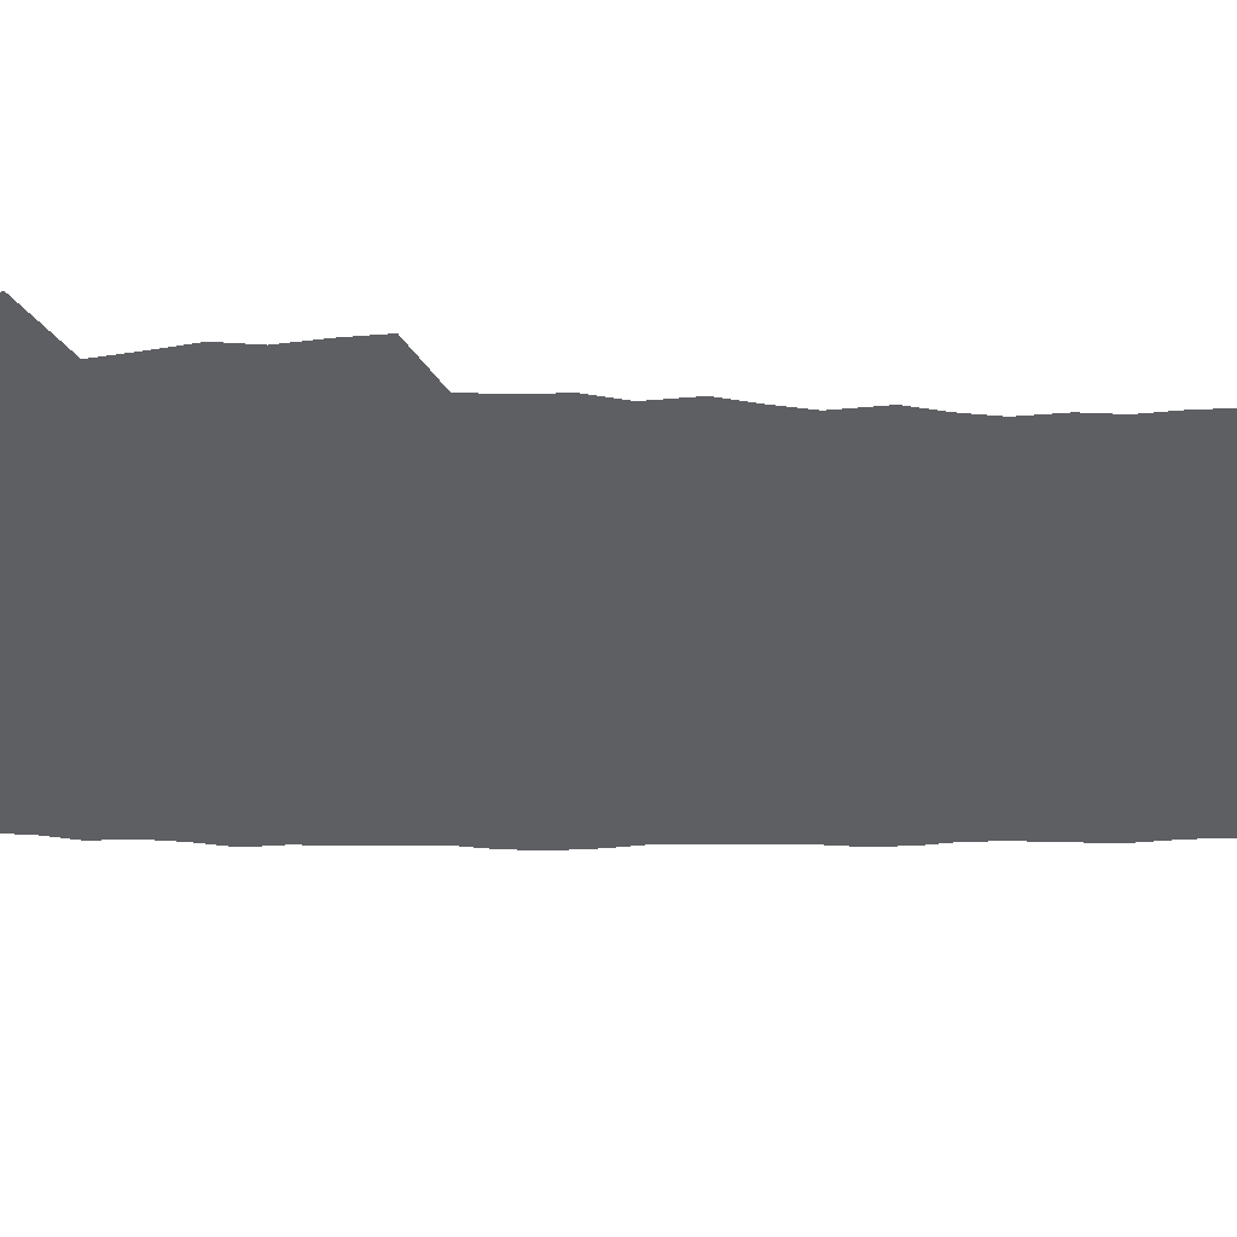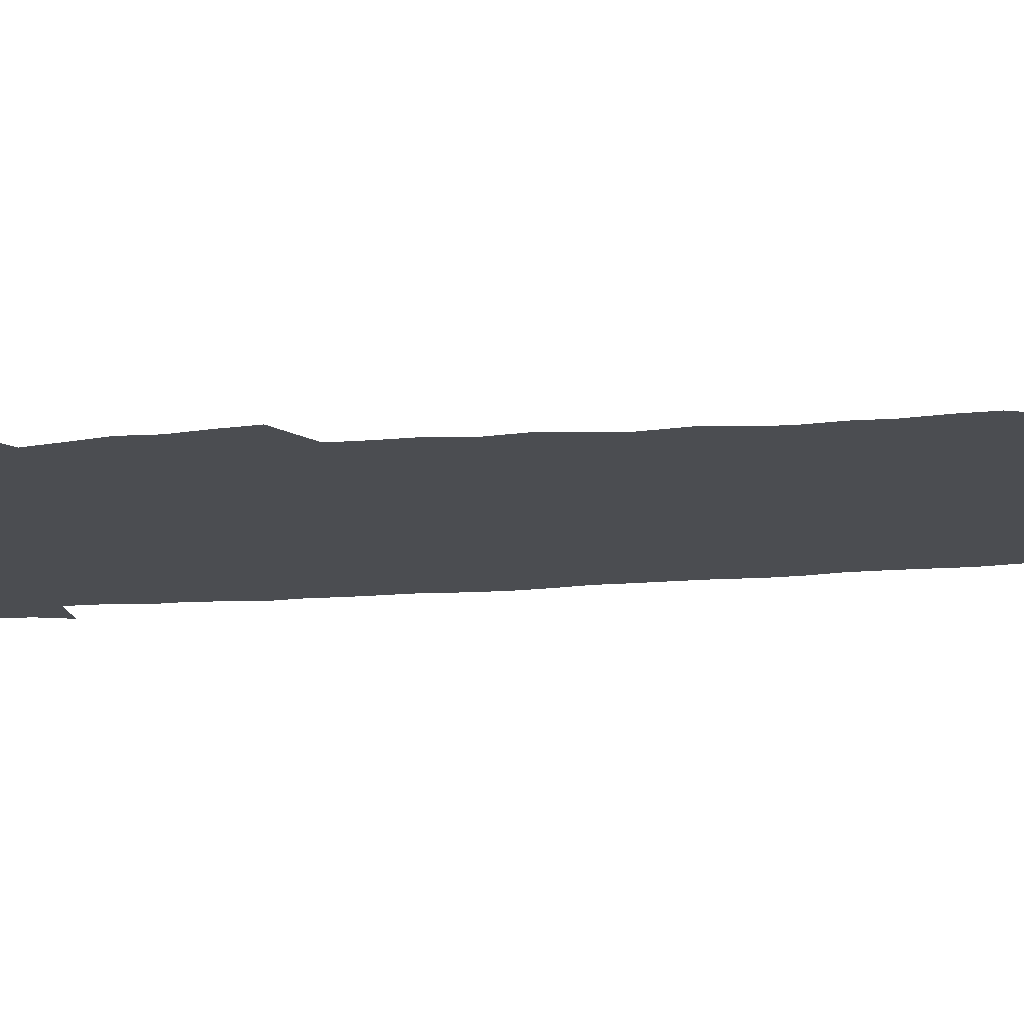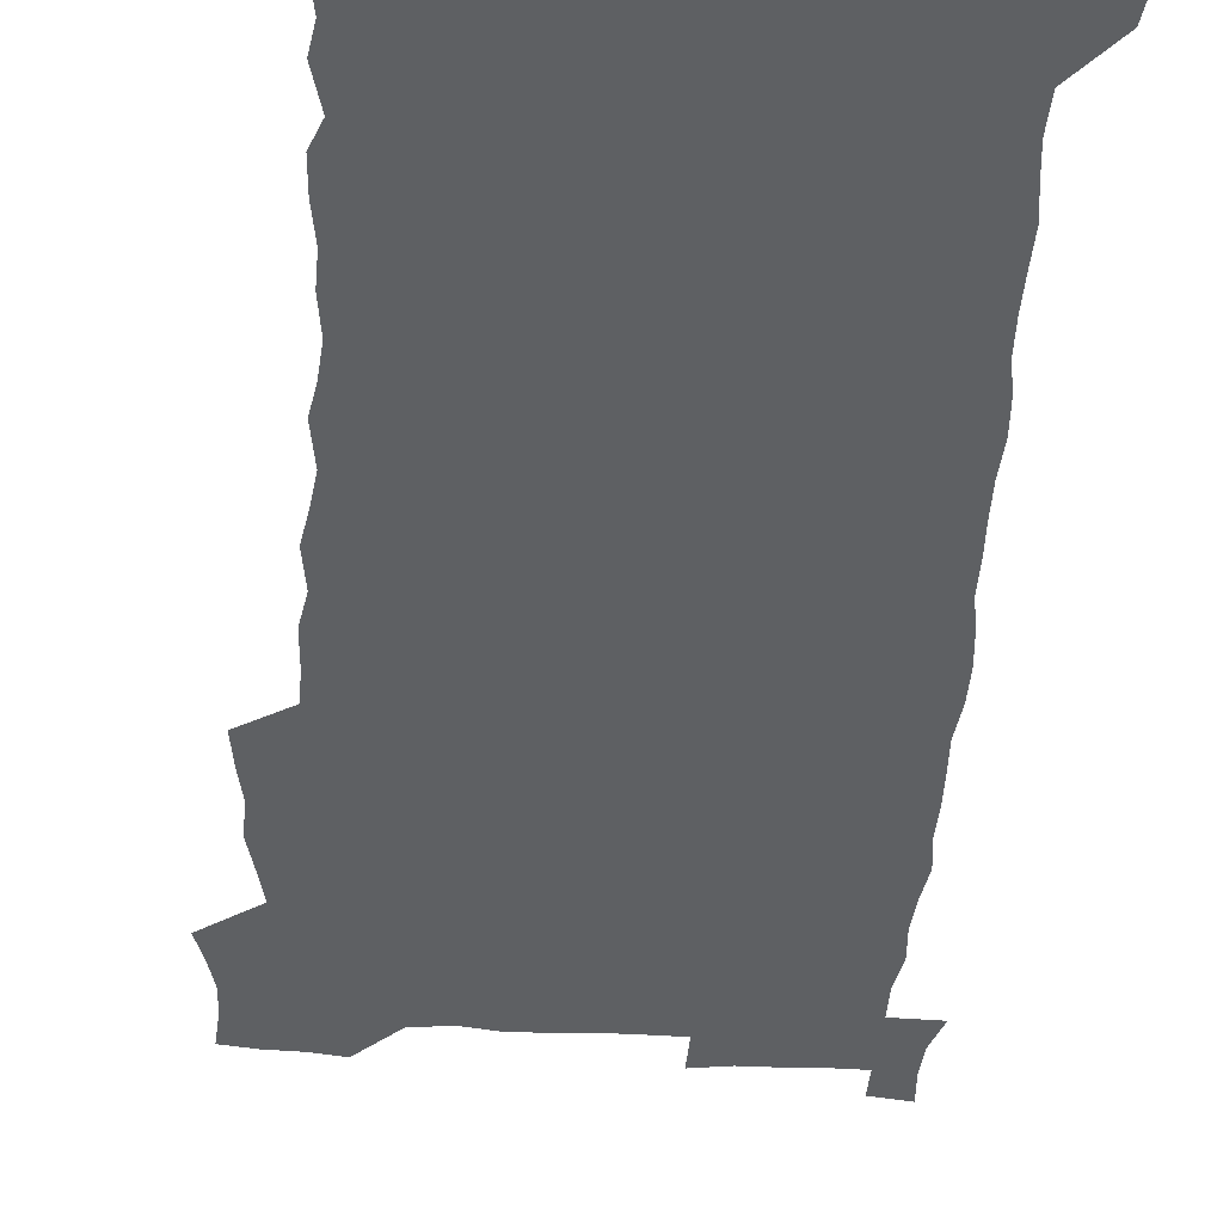
<metadata>
{"format":"obj","ext":"obj","renderer":"f3d","projection":"perspective","resolution":1024,"background":"white","views":[{"elev":-41.7,"azim":-91.3,"up":"+Z"},{"elev":-15.9,"azim":-80.8,"up":"+Z"},{"elev":-42.1,"azim":-3.8,"up":"+Z"}]}
</metadata>
<code>
v 457.5 526.5 0
v 461.8 540.7 0
v 465.1 555.2 0
v 465.2 569.8 0
v 464 585 0
v 469.8 428.7 0
v 471.8 445.1 0
v 474.6 461.6 0
v 473.8 477 0
v 477.4 493.2 0
v 480.8 509.4 0
v 481 524.1 0
v 478 539.6 0
v 483.2 553.6 0
v 481 569.1 0
v 478.2 586.9 0
v 491.4 151.4 0
v 493.7 166.9 0
v 491.6 179.3 0
v 496 197 0
v 491.6 208.4 0
v 492.3 223.4 0
v 494.5 239.8 0
v 494.1 254.4 0
v 496.1 271.2 0
v 494.8 286 0
v 492.3 300.2 0
v 494.9 319.5 0
v 492.9 334.5 0
v 490.3 349.4 0
v 492.6 367.7 0
v 490 383 0
v 490.7 399.6 0
v 490.6 415.5 0
v 493.6 432.7 0
v 493.1 447.9 0
v 495.2 463.6 0
v 495.4 478.7 0
v 495.3 493.7 0
v 497.7 509.2 0
v 497.5 524.1 0
v 498.3 538.7 0
v 497.2 554.3 0
v 495.3 570.2 0
v 492.9 587.4 0
v 503.3 138.3 0
v 509.8 158.2 0
v 513.8 175.7 0
v 512 188.4 0
v 513.6 204.3 0
v 514 219.3 0
v 516.4 236.1 0
v 517 251.3 0
v 516.5 265.7 0
v 514.8 279.5 0
v 514.1 294.4 0
v 511 308 0
v 511.6 324.4 0
v 511.8 340.7 0
v 511.1 356.2 0
v 511.3 372.3 0
v 512.5 388.7 0
v 512.7 403.9 0
v 509.3 418.4 0
v 510.7 434.3 0
v 512.2 450 0
v 512.2 464.6 0
v 510.5 479.3 0
v 512.8 494.4 0
v 513.4 509.2 0
v 514.1 523.7 0
v 513.5 538.7 0
v 512 554.3 0
v 510.2 570.2 0
v 507 589.5 0
v 520.4 143.2 0
v 524.6 160.8 0
v 529 180.1 0
v 528.2 193.4 0
v 530.2 210 0
v 531.6 226 0
v 532 240.9 0
v 532.3 255.9 0
v 532 270.5 0
v 531.2 284.9 0
v 530.3 299.5 0
v 529.9 314.8 0
v 529.8 330.1 0
v 529.3 345.2 0
v 528.4 360.1 0
v 528.3 375.5 0
v 528.4 390.9 0
v 528.1 406 0
v 527.4 420.9 0
v 527.6 436 0
v 527 450.6 0
v 527.4 465.4 0
v 530.2 480.7 0
v 529.2 494.9 0
v 529.2 509.3 0
v 529.1 523.7 0
v 529.2 538 0
v 527.7 553.5 0
v 524.4 571.9 0
v 535.5 144.6 0
v 539.9 163.7 0
v 542.6 181.6 0
v 545.8 200.3 0
v 546.3 215.2 0
v 546.9 230.2 0
v 546.9 244.8 0
v 546.6 259 0
v 546.1 273.3 0
v 545.9 288.2 0
v 545.3 302.8 0
v 545.5 318.3 0
v 544.5 332.4 0
v 544.1 347.4 0
v 543.7 362.2 0
v 544.2 378.1 0
v 543.3 392.3 0
v 544.7 408.5 0
v 543.9 422.7 0
v 544.2 437.5 0
v 544.6 452.2 0
v 544.6 466.6 0
v 544.4 480.9 0
v 544.3 495.1 0
v 544.3 509.3 0
v 543.8 523.6 0
v 544.9 537.3 0
v 542.4 553.9 0
v 540.8 569.8 0
v 549.8 143.1 0
v 553.6 162.4 0
v 557.4 184.2 0
v 559.7 203 0
v 560.1 217.4 0
v 561 233 0
v 560.6 246.7 0
v 560.6 261.5 0
v 560.3 275.9 0
v 559.7 290 0
v 559.8 305.5 0
v 559 319.4 0
v 559 334.5 0
v 558.7 349.2 0
v 557.8 362.9 0
v 558.6 379.1 0
v 558.4 393.8 0
v 559 409.2 0
v 558.8 423.6 0
v 558.5 437.8 0
v 559.1 452.6 0
v 559 466.9 0
v 559 481.2 0
v 558.9 495.4 0
v 558.9 509.5 0
v 558.6 523.6 0
v 558.9 537.3 0
v 557.6 552.8 0
v 555 572.1 0
v 564.4 140.7 0
v 569.5 166.6 0
v 571.1 183.8 0
v 572.7 202.4 0
v 574.2 220.9 0
v 574.4 234.7 0
v 574.1 248.1 0
v 574.1 262.5 0
v 574 277.5 0
v 573.8 292 0
v 573.6 306.7 0
v 573.6 321.8 0
v 573.2 336.1 0
v 572.2 349.8 0
v 573.4 366.2 0
v 573.6 381.1 0
v 573.4 395.2 0
v 573.4 409.8 0
v 573.3 424.1 0
v 573.3 438.5 0
v 573.7 453.2 0
v 573.2 467.3 0
v 573.3 481.4 0
v 573.6 495.6 0
v 573.4 509.6 0
v 573.2 523.8 0
v 572.8 538.1 0
v 571.9 553.6 0
v 570.1 571.8 0
v 580.7 142.5 0
v 584 167.6 0
v 585.3 185.6 0
v 586.3 203.2 0
v 587 219.1 0
v 587.3 235.1 0
v 587.4 248.9 0
v 587.4 262.7 0
v 587.6 279.1 0
v 587.2 292.4 0
v 587.3 307.8 0
v 587.2 322.1 0
v 587.3 337.6 0
v 587 351.7 0
v 587.2 366.6 0
v 587.2 380.7 0
v 587.5 395.7 0
v 587.4 410 0
v 587.4 424.4 0
v 587.4 438.5 0
v 587.5 453.3 0
v 587.7 467.5 0
v 587.6 481.6 0
v 587.6 495.7 0
v 587.7 509.8 0
v 587.5 523.9 0
v 587.2 538.2 0
v 586.6 553.7 0
v 585.5 570.7 0
v 596.6 142.1 0
v 598.2 166.1 0
v 599.3 187.2 0
v 599.7 203 0
v 600 218.5 0
v 599.9 235.6 0
v 600.7 247.8 0
v 600.8 262.4 0
v 600.7 278.8 0
v 600.7 292.9 0
v 600.8 307.2 0
v 600.8 321.8 0
v 600.8 338.6 0
v 600.9 351.9 0
v 601.2 367.4 0
v 601.2 381.6 0
v 601.4 395.5 0
v 601.4 410.1 0
v 601.5 424.3 0
v 601.5 438.5 0
v 601.6 453.5 0
v 601.8 467.6 0
v 601.8 481.7 0
v 601.8 495.9 0
v 601.8 510 0
v 601.8 524 0
v 601.6 537.8 0
v 601 554.8 0
v 600.6 570.8 0
v 612.5 141.9 0
v 612.7 163.6 0
v 613.1 185.7 0
v 613.2 203.4 0
v 613.4 217.7 0
v 613.5 233.3 0
v 613.8 249 0
v 614 262.1 0
v 613.9 278.9 0
v 614.1 292.9 0
v 614.4 306.8 0
v 614.5 322.1 0
v 614.5 337.2 0
v 614.6 352.7 0
v 615 366.7 0
v 615.4 380.6 0
v 615.3 395.7 0
v 615.6 409.8 0
v 615.7 424.1 0
v 615.6 439 0
v 615.8 453.2 0
v 615.9 467.5 0
v 616 481.7 0
v 616.4 496 0
v 616.1 510.4 0
v 616.1 524.5 0
v 615.8 538.7 0
v 615.9 553.9 0
v 615.5 571.1 0
v 615.2 588.5 0
v 628.1 143.4 0
v 627.2 167.9 0
v 627.3 183.1 0
v 626.3 203.1 0
v 626.8 217.1 0
v 627.3 231.3 0
v 627.2 247.3 0
v 627.2 262.7 0
v 627.5 277.2 0
v 628 291 0
v 628.1 306 0
v 628.3 321.2 0
v 628.2 336.8 0
v 628.3 351.9 0
v 628.7 366.1 0
v 629.4 380.2 0
v 629.6 394.8 0
v 629.6 409.4 0
v 630.1 423.7 0
v 630.9 437.8 0
v 630.1 453.1 0
v 629.9 467.4 0
v 630.4 481.6 0
v 630.6 496.1 0
v 630.7 510.5 0
v 630.6 524.8 0
v 630.5 539.3 0
v 630.5 554 0
v 630.8 569.4 0
v 630.8 586 0
v 643.5 144.2 0
v 641.4 166.5 0
v 641.2 182.4 0
v 640.9 199 0
v 641 214.2 0
v 641.1 229.4 0
v 640.8 245.4 0
v 642.5 258.7 0
v 641.6 275.3 0
v 641.1 291.5 0
v 641.6 305.4 0
v 642.6 319.4 0
v 642.7 334.6 0
v 644.4 348.5 0
v 643.3 364.5 0
v 644.4 378.6 0
v 645.5 392.8 0
v 644.7 408.2 0
v 644.7 423 0
v 645.1 437.6 0
v 644.5 452.6 0
v 646.1 466.8 0
v 645.1 481.6 0
v 645.6 496 0
v 645.7 510.5 0
v 645.6 525.1 0
v 645.4 539.6 0
v 645.4 554.5 0
v 645.5 569.3 0
v 645.7 585.9 0
v 658.6 143.3 0
v 655 166.3 0
v 655.6 180.2 0
v 655.9 195 0
v 655.3 211.3 0
v 655.1 226.9 0
v 655.8 241.5 0
v 656.5 256.2 0
v 656.4 271.9 0
v 657.3 286.5 0
v 658 301.2 0
v 657 317.2 0
v 659.1 331 0
v 660 345.6 0
v 658.2 362.3 0
v 659.9 376.4 0
v 660.9 391.2 0
v 660 406.8 0
v 660.2 421.7 0
v 661.2 436.3 0
v 660.9 451.3 0
v 662.3 465.9 0
v 661.2 481.1 0
v 661.1 495.8 0
v 661.2 510.5 0
v 662.2 525.4 0
v 661.1 540.3 0
v 660.8 555.2 0
v 660.2 569.7 0
v 660.6 585.2 0
v 674.3 140.8 0
v 671.2 160.9 0
v 670.7 176.4 0
v 670.2 192.1 0
v 671.6 205.9 0
v 673.4 219.7 0
v 673.1 235.2 0
v 673 250.8 0
v 673.5 265.9 0
v 675.8 279.9 0
v 676.8 294.8 0
v 675.9 311.1 0
v 676.1 326.6 0
v 676.8 341.8 0
v 676.9 357.6 0
v 679.2 372.2 0
v 680.5 387.1 0
v 680.4 402.8 0
v 678.7 419.1 0
v 679.4 434.2 0
v 679.9 449.4 0
v 679.5 464.8 0
v 681.2 479.8 0
v 678.9 495.4 0
v 677.9 510.4 0
v 679 525.4 0
v 676.3 541.3 0
v 676.4 556.3 0
v 675.5 570.6 0
v 675.4 585.4 0
v 675.3 600 0
v 689.2 139.4 0
v 687.1 156.9 0
v 696.4 556.9 0
v 691.5 572.2 0
v 690.6 586.5 0
v 691.7 602.4 0
f 11 12 1
f 1 12 2
f 12 13 2
f 2 13 3
f 13 14 3
f 3 14 4
f 14 15 4
f 4 15 5
f 15 16 5
f 34 35 6
f 6 35 7
f 35 36 7
f 7 36 8
f 36 37 8
f 8 37 9
f 37 38 9
f 9 38 10
f 38 39 10
f 10 39 11
f 39 40 11
f 11 40 12
f 40 41 12
f 12 41 13
f 41 42 13
f 13 42 14
f 42 43 14
f 14 43 15
f 43 44 15
f 15 44 16
f 44 45 16
f 46 47 17
f 17 47 18
f 47 48 18
f 18 48 19
f 48 49 19
f 19 49 20
f 49 50 20
f 20 50 21
f 50 51 21
f 21 51 22
f 51 52 22
f 22 52 23
f 52 53 23
f 23 53 24
f 53 54 24
f 24 54 25
f 54 55 25
f 25 55 26
f 55 56 26
f 26 56 27
f 56 57 27
f 27 57 28
f 57 58 28
f 28 58 29
f 58 59 29
f 29 59 30
f 59 60 30
f 30 60 31
f 60 61 31
f 31 61 32
f 61 62 32
f 32 62 33
f 62 63 33
f 33 63 34
f 63 64 34
f 34 64 35
f 64 65 35
f 35 65 36
f 65 66 36
f 36 66 37
f 66 67 37
f 37 67 38
f 67 68 38
f 38 68 39
f 68 69 39
f 39 69 40
f 69 70 40
f 40 70 41
f 70 71 41
f 41 71 42
f 71 72 42
f 42 72 43
f 72 73 43
f 43 73 44
f 73 74 44
f 44 74 45
f 74 75 45
f 46 76 47
f 76 77 47
f 47 77 48
f 77 78 48
f 48 78 49
f 78 79 49
f 49 79 50
f 79 80 50
f 50 80 51
f 80 81 51
f 51 81 52
f 81 82 52
f 52 82 53
f 82 83 53
f 53 83 54
f 83 84 54
f 54 84 55
f 84 85 55
f 55 85 56
f 85 86 56
f 56 86 57
f 86 87 57
f 57 87 58
f 87 88 58
f 58 88 59
f 88 89 59
f 59 89 60
f 89 90 60
f 60 90 61
f 90 91 61
f 61 91 62
f 91 92 62
f 62 92 63
f 92 93 63
f 63 93 64
f 93 94 64
f 64 94 65
f 94 95 65
f 65 95 66
f 95 96 66
f 66 96 67
f 96 97 67
f 67 97 68
f 97 98 68
f 68 98 69
f 98 99 69
f 69 99 70
f 99 100 70
f 70 100 71
f 100 101 71
f 71 101 72
f 101 102 72
f 72 102 73
f 102 103 73
f 73 103 74
f 103 104 74
f 74 104 75
f 76 105 77
f 105 106 77
f 77 106 78
f 106 107 78
f 78 107 79
f 107 108 79
f 79 108 80
f 108 109 80
f 80 109 81
f 109 110 81
f 81 110 82
f 110 111 82
f 82 111 83
f 111 112 83
f 83 112 84
f 112 113 84
f 84 113 85
f 113 114 85
f 85 114 86
f 114 115 86
f 86 115 87
f 115 116 87
f 87 116 88
f 116 117 88
f 88 117 89
f 117 118 89
f 89 118 90
f 118 119 90
f 90 119 91
f 119 120 91
f 91 120 92
f 120 121 92
f 92 121 93
f 121 122 93
f 93 122 94
f 122 123 94
f 94 123 95
f 123 124 95
f 95 124 96
f 124 125 96
f 96 125 97
f 125 126 97
f 97 126 98
f 126 127 98
f 98 127 99
f 127 128 99
f 99 128 100
f 128 129 100
f 100 129 101
f 129 130 101
f 101 130 102
f 130 131 102
f 102 131 103
f 131 132 103
f 103 132 104
f 132 133 104
f 105 134 106
f 134 135 106
f 106 135 107
f 135 136 107
f 107 136 108
f 136 137 108
f 108 137 109
f 137 138 109
f 109 138 110
f 138 139 110
f 110 139 111
f 139 140 111
f 111 140 112
f 140 141 112
f 112 141 113
f 141 142 113
f 113 142 114
f 142 143 114
f 114 143 115
f 143 144 115
f 115 144 116
f 144 145 116
f 116 145 117
f 145 146 117
f 117 146 118
f 146 147 118
f 118 147 119
f 147 148 119
f 119 148 120
f 148 149 120
f 120 149 121
f 149 150 121
f 121 150 122
f 150 151 122
f 122 151 123
f 151 152 123
f 123 152 124
f 152 153 124
f 124 153 125
f 153 154 125
f 125 154 126
f 154 155 126
f 126 155 127
f 155 156 127
f 127 156 128
f 156 157 128
f 128 157 129
f 157 158 129
f 129 158 130
f 158 159 130
f 130 159 131
f 159 160 131
f 131 160 132
f 160 161 132
f 132 161 133
f 161 162 133
f 134 163 135
f 163 164 135
f 135 164 136
f 164 165 136
f 136 165 137
f 165 166 137
f 137 166 138
f 166 167 138
f 138 167 139
f 167 168 139
f 139 168 140
f 168 169 140
f 140 169 141
f 169 170 141
f 141 170 142
f 170 171 142
f 142 171 143
f 171 172 143
f 143 172 144
f 172 173 144
f 144 173 145
f 173 174 145
f 145 174 146
f 174 175 146
f 146 175 147
f 175 176 147
f 147 176 148
f 176 177 148
f 148 177 149
f 177 178 149
f 149 178 150
f 178 179 150
f 150 179 151
f 179 180 151
f 151 180 152
f 180 181 152
f 152 181 153
f 181 182 153
f 153 182 154
f 182 183 154
f 154 183 155
f 183 184 155
f 155 184 156
f 184 185 156
f 156 185 157
f 185 186 157
f 157 186 158
f 186 187 158
f 158 187 159
f 187 188 159
f 159 188 160
f 188 189 160
f 160 189 161
f 189 190 161
f 161 190 162
f 190 191 162
f 163 192 164
f 192 193 164
f 164 193 165
f 193 194 165
f 165 194 166
f 194 195 166
f 166 195 167
f 195 196 167
f 167 196 168
f 196 197 168
f 168 197 169
f 197 198 169
f 169 198 170
f 198 199 170
f 170 199 171
f 199 200 171
f 171 200 172
f 200 201 172
f 172 201 173
f 201 202 173
f 173 202 174
f 202 203 174
f 174 203 175
f 203 204 175
f 175 204 176
f 204 205 176
f 176 205 177
f 205 206 177
f 177 206 178
f 206 207 178
f 178 207 179
f 207 208 179
f 179 208 180
f 208 209 180
f 180 209 181
f 209 210 181
f 181 210 182
f 210 211 182
f 182 211 183
f 211 212 183
f 183 212 184
f 212 213 184
f 184 213 185
f 213 214 185
f 185 214 186
f 214 215 186
f 186 215 187
f 215 216 187
f 187 216 188
f 216 217 188
f 188 217 189
f 217 218 189
f 189 218 190
f 218 219 190
f 190 219 191
f 219 220 191
f 192 221 193
f 221 222 193
f 193 222 194
f 222 223 194
f 194 223 195
f 223 224 195
f 195 224 196
f 224 225 196
f 196 225 197
f 225 226 197
f 197 226 198
f 226 227 198
f 198 227 199
f 227 228 199
f 199 228 200
f 228 229 200
f 200 229 201
f 229 230 201
f 201 230 202
f 230 231 202
f 202 231 203
f 231 232 203
f 203 232 204
f 232 233 204
f 204 233 205
f 233 234 205
f 205 234 206
f 234 235 206
f 206 235 207
f 235 236 207
f 207 236 208
f 236 237 208
f 208 237 209
f 237 238 209
f 209 238 210
f 238 239 210
f 210 239 211
f 239 240 211
f 211 240 212
f 240 241 212
f 212 241 213
f 241 242 213
f 213 242 214
f 242 243 214
f 214 243 215
f 243 244 215
f 215 244 216
f 244 245 216
f 216 245 217
f 245 246 217
f 217 246 218
f 246 247 218
f 218 247 219
f 247 248 219
f 219 248 220
f 248 249 220
f 221 250 222
f 250 251 222
f 222 251 223
f 251 252 223
f 223 252 224
f 252 253 224
f 224 253 225
f 253 254 225
f 225 254 226
f 254 255 226
f 226 255 227
f 255 256 227
f 227 256 228
f 256 257 228
f 228 257 229
f 257 258 229
f 229 258 230
f 258 259 230
f 230 259 231
f 259 260 231
f 231 260 232
f 260 261 232
f 232 261 233
f 261 262 233
f 233 262 234
f 262 263 234
f 234 263 235
f 263 264 235
f 235 264 236
f 264 265 236
f 236 265 237
f 265 266 237
f 237 266 238
f 266 267 238
f 238 267 239
f 267 268 239
f 239 268 240
f 268 269 240
f 240 269 241
f 269 270 241
f 241 270 242
f 270 271 242
f 242 271 243
f 271 272 243
f 243 272 244
f 272 273 244
f 244 273 245
f 273 274 245
f 245 274 246
f 274 275 246
f 246 275 247
f 275 276 247
f 247 276 248
f 276 277 248
f 248 277 249
f 277 278 249
f 250 280 251
f 280 281 251
f 251 281 252
f 281 282 252
f 252 282 253
f 282 283 253
f 253 283 254
f 283 284 254
f 254 284 255
f 284 285 255
f 255 285 256
f 285 286 256
f 256 286 257
f 286 287 257
f 257 287 258
f 287 288 258
f 258 288 259
f 288 289 259
f 259 289 260
f 289 290 260
f 260 290 261
f 290 291 261
f 261 291 262
f 291 292 262
f 262 292 263
f 292 293 263
f 263 293 264
f 293 294 264
f 264 294 265
f 294 295 265
f 265 295 266
f 295 296 266
f 266 296 267
f 296 297 267
f 267 297 268
f 297 298 268
f 268 298 269
f 298 299 269
f 269 299 270
f 299 300 270
f 270 300 271
f 300 301 271
f 271 301 272
f 301 302 272
f 272 302 273
f 302 303 273
f 273 303 274
f 303 304 274
f 274 304 275
f 304 305 275
f 275 305 276
f 305 306 276
f 276 306 277
f 306 307 277
f 277 307 278
f 307 308 278
f 278 308 279
f 308 309 279
f 280 310 281
f 310 311 281
f 281 311 282
f 311 312 282
f 282 312 283
f 312 313 283
f 283 313 284
f 313 314 284
f 284 314 285
f 314 315 285
f 285 315 286
f 315 316 286
f 286 316 287
f 316 317 287
f 287 317 288
f 317 318 288
f 288 318 289
f 318 319 289
f 289 319 290
f 319 320 290
f 290 320 291
f 320 321 291
f 291 321 292
f 321 322 292
f 292 322 293
f 322 323 293
f 293 323 294
f 323 324 294
f 294 324 295
f 324 325 295
f 295 325 296
f 325 326 296
f 296 326 297
f 326 327 297
f 297 327 298
f 327 328 298
f 298 328 299
f 328 329 299
f 299 329 300
f 329 330 300
f 300 330 301
f 330 331 301
f 301 331 302
f 331 332 302
f 302 332 303
f 332 333 303
f 303 333 304
f 333 334 304
f 304 334 305
f 334 335 305
f 305 335 306
f 335 336 306
f 306 336 307
f 336 337 307
f 307 337 308
f 337 338 308
f 308 338 309
f 338 339 309
f 310 340 311
f 340 341 311
f 311 341 312
f 341 342 312
f 312 342 313
f 342 343 313
f 313 343 314
f 343 344 314
f 314 344 315
f 344 345 315
f 315 345 316
f 345 346 316
f 316 346 317
f 346 347 317
f 317 347 318
f 347 348 318
f 318 348 319
f 348 349 319
f 319 349 320
f 349 350 320
f 320 350 321
f 350 351 321
f 321 351 322
f 351 352 322
f 322 352 323
f 352 353 323
f 323 353 324
f 353 354 324
f 324 354 325
f 354 355 325
f 325 355 326
f 355 356 326
f 326 356 327
f 356 357 327
f 327 357 328
f 357 358 328
f 328 358 329
f 358 359 329
f 329 359 330
f 359 360 330
f 330 360 331
f 360 361 331
f 331 361 332
f 361 362 332
f 332 362 333
f 362 363 333
f 333 363 334
f 363 364 334
f 334 364 335
f 364 365 335
f 335 365 336
f 365 366 336
f 336 366 337
f 366 367 337
f 337 367 338
f 367 368 338
f 338 368 339
f 368 369 339
f 340 370 341
f 370 371 341
f 341 371 342
f 371 372 342
f 342 372 343
f 372 373 343
f 343 373 344
f 373 374 344
f 344 374 345
f 374 375 345
f 345 375 346
f 375 376 346
f 346 376 347
f 376 377 347
f 347 377 348
f 377 378 348
f 348 378 349
f 378 379 349
f 349 379 350
f 379 380 350
f 350 380 351
f 380 381 351
f 351 381 352
f 381 382 352
f 352 382 353
f 382 383 353
f 353 383 354
f 383 384 354
f 354 384 355
f 384 385 355
f 355 385 356
f 385 386 356
f 356 386 357
f 386 387 357
f 357 387 358
f 387 388 358
f 358 388 359
f 388 389 359
f 359 389 360
f 389 390 360
f 360 390 361
f 390 391 361
f 361 391 362
f 391 392 362
f 362 392 363
f 392 393 363
f 363 393 364
f 393 394 364
f 364 394 365
f 394 395 365
f 365 395 366
f 395 396 366
f 366 396 367
f 396 397 367
f 367 397 368
f 397 398 368
f 368 398 369
f 398 399 369
f 370 401 371
f 401 402 371
f 371 402 372
f 397 403 398
f 403 404 398
f 398 404 399
f 404 405 399
f 399 405 400
f 405 406 400

</code>
